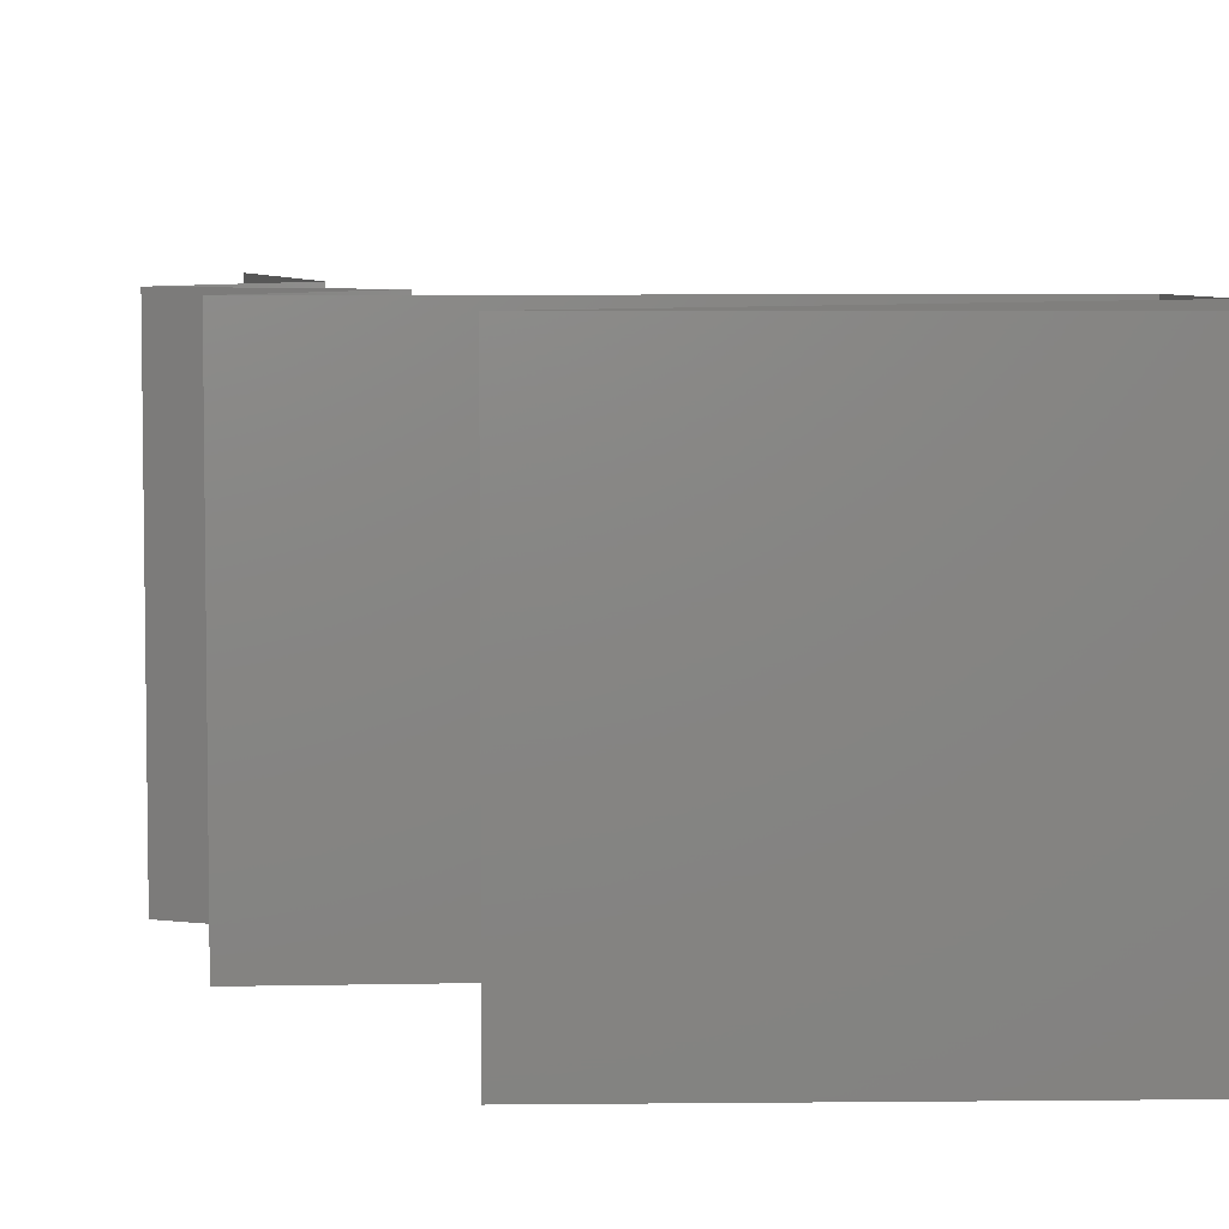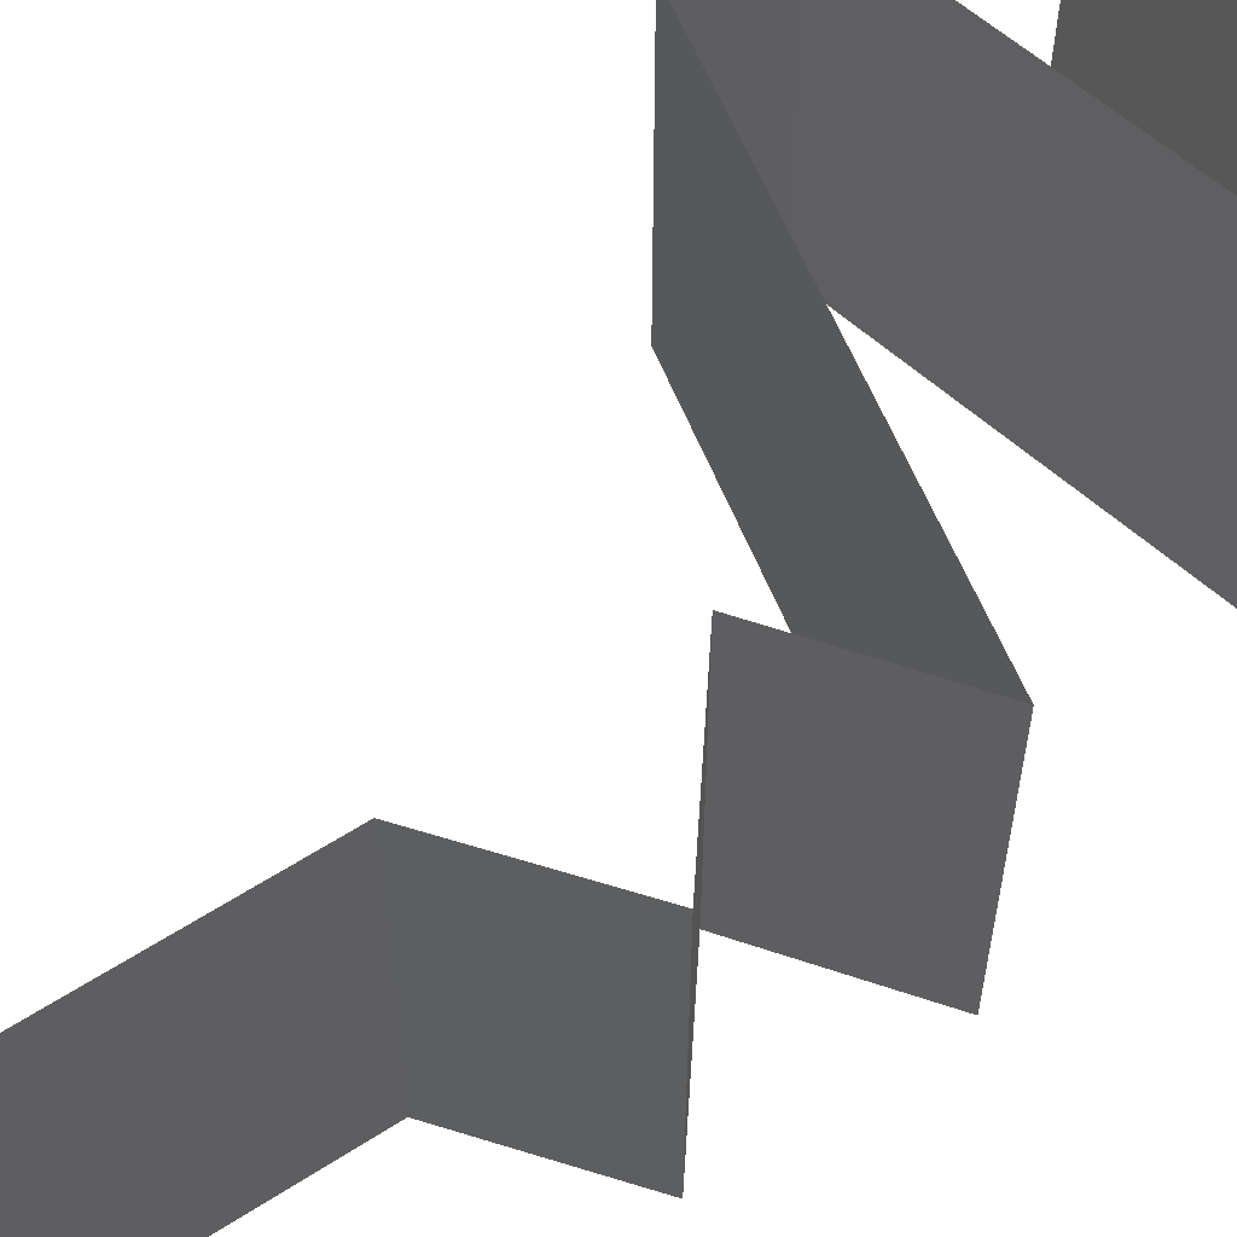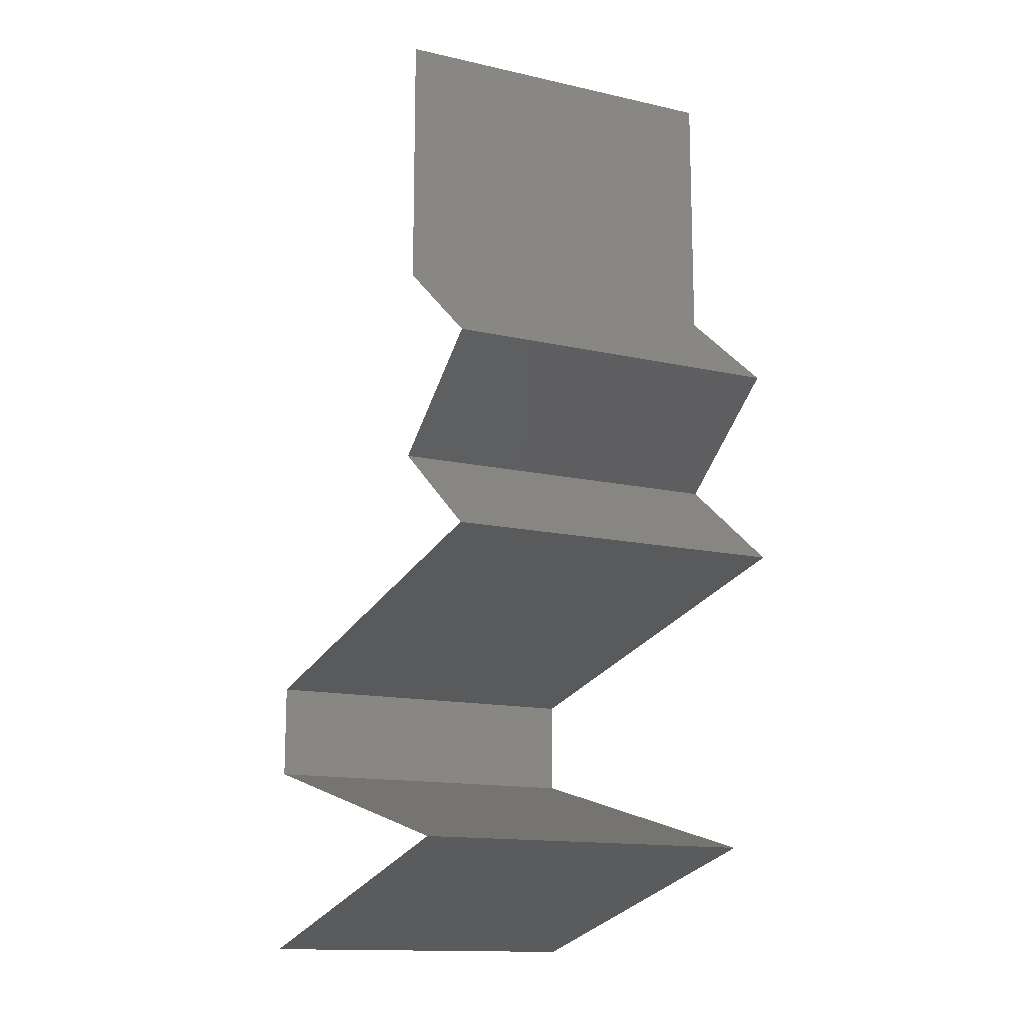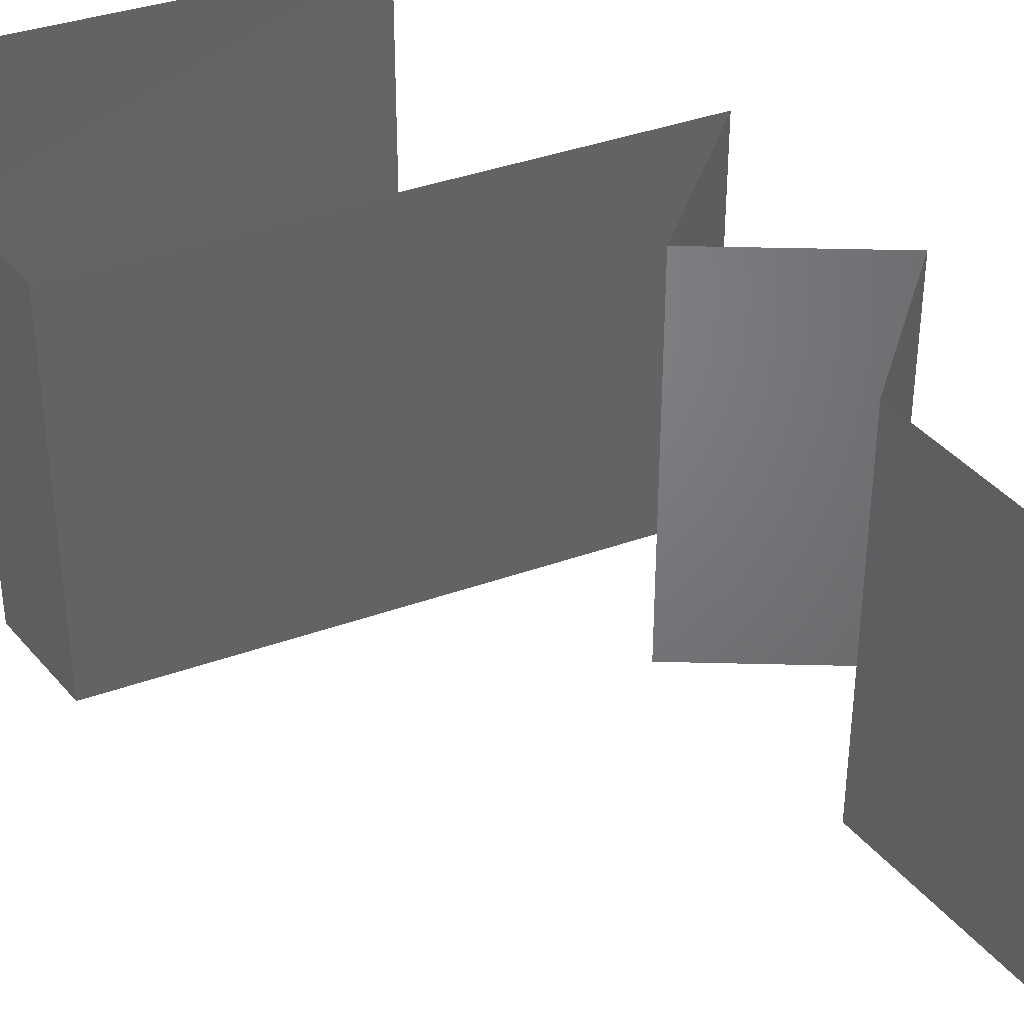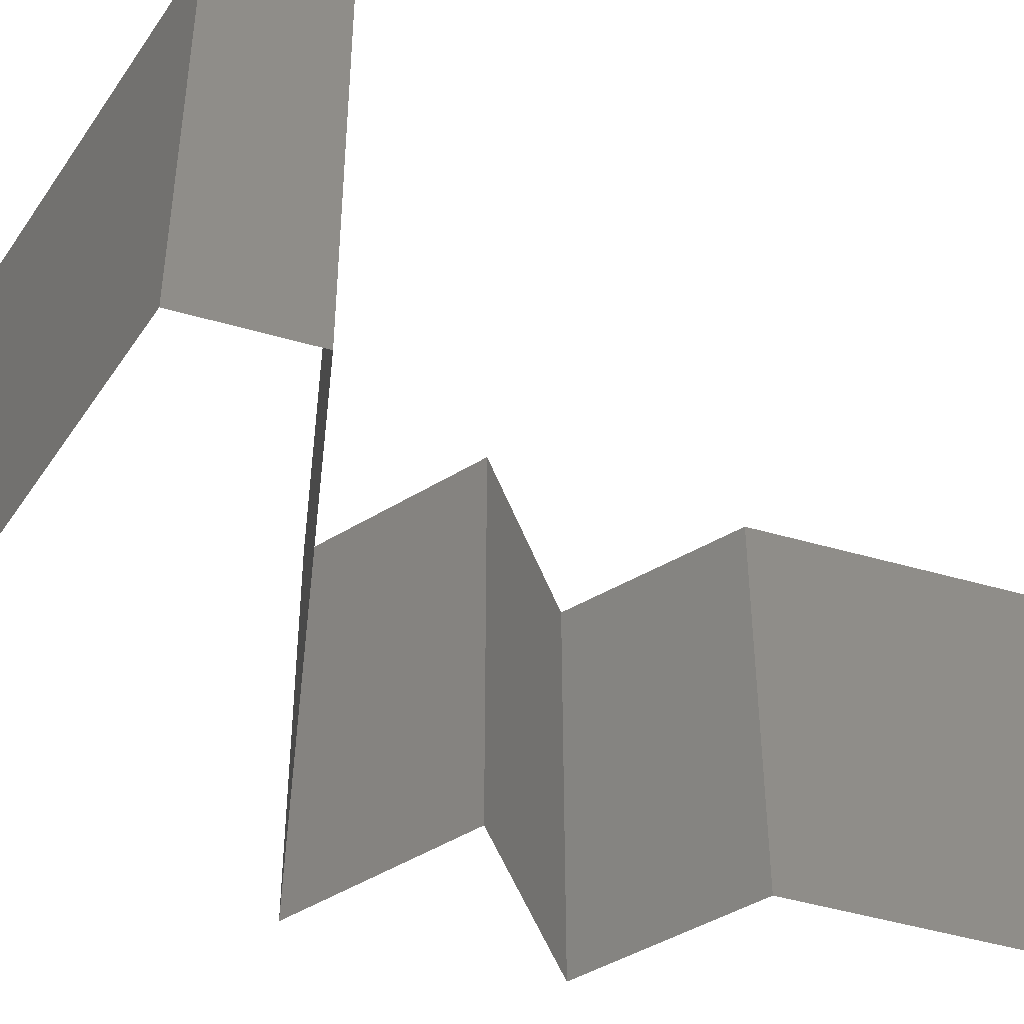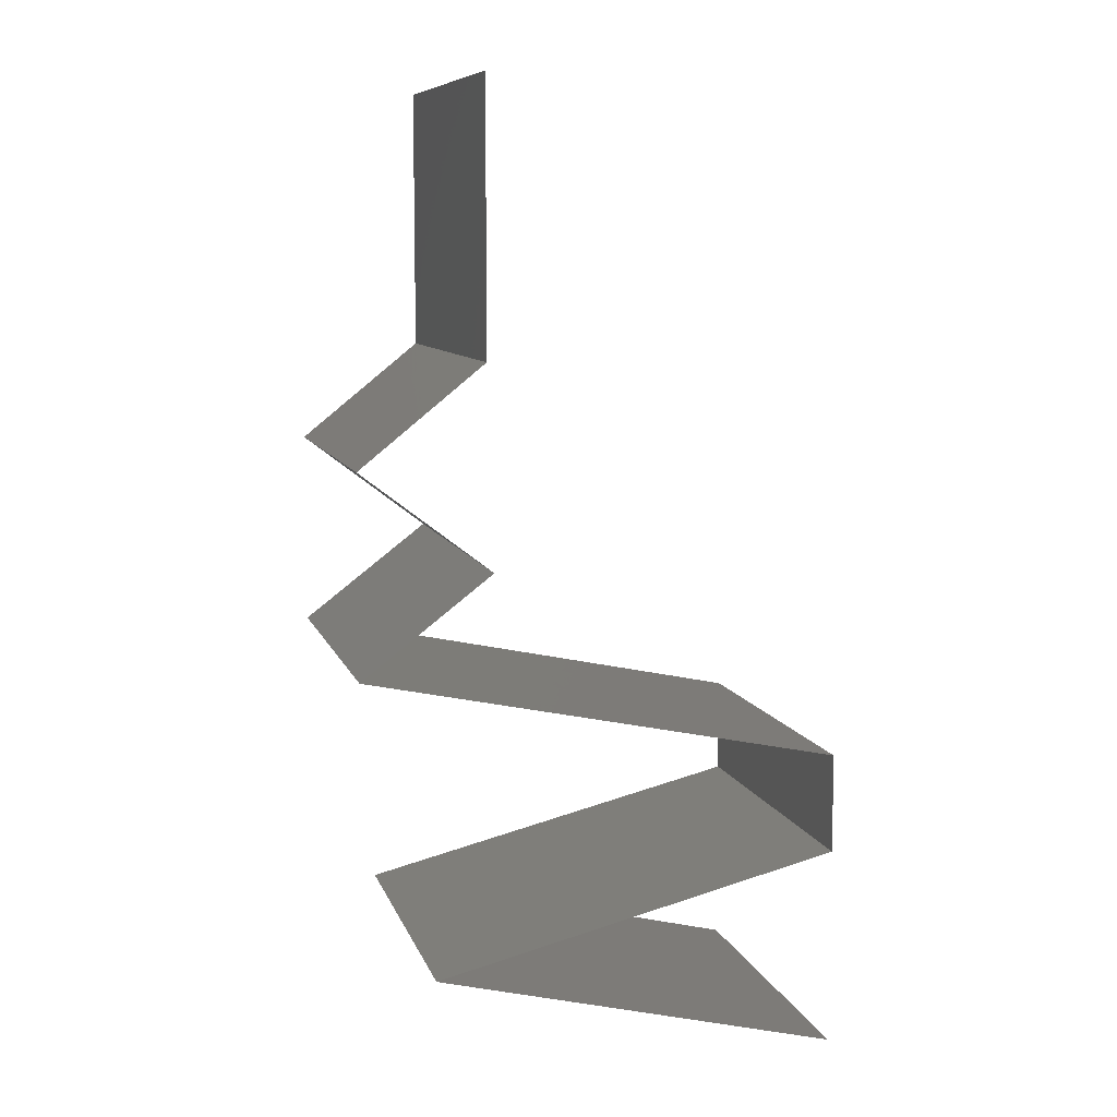
<metadata>
{"format":"stl","ext":"stl","renderer":"f3d","projection":"perspective","resolution":1024,"background":"white","views":[{"elev":6.0,"azim":-15.6,"up":"+Z"},{"elev":59.4,"azim":-123.5,"up":"+Z"},{"elev":-14.0,"azim":-116.8,"up":"+Y"},{"elev":39.6,"azim":144.4,"up":"+Z"},{"elev":-47.6,"azim":72.0,"up":"+Z"},{"elev":8.8,"azim":-14.6,"up":"+Y"}]}
</metadata>
<code>
# stl→obj: 62 verts, 92 faces
v 0.04 0.045 0.02
v 0.04 0.05261 0.01232
v 0.04 0.0525 0.02
v 0.04 0.06 0.02
v 0.04 0.06 0.01
v 0.04 0.045 0.01
v 0.04 0.045 0
v 0.04 0.05025 0.005344
v 0.04 0.05541 0.005381
v 0.04 0.06 0
v 0.04 0.0525 0
v 0.0365 0.04219 0.015
v 0.033 0.03938 0
v 0.0365 0.04219 0.005
v 0.033 0.03938 0.01
v 0.033 0.03938 0.02
v 0.03668 0.03656 0.015
v 0.04036 0.03375 0
v 0.03668 0.03656 0.005
v 0.04036 0.03375 0.01
v 0.04036 0.03375 0.02
v 0.03668 0.03094 0.015
v 0.033 0.02813 0
v 0.03668 0.03094 0.005
v 0.033 0.02813 0.01
v 0.033 0.02813 0.02
v 0.051 0.02437 0.02
v 0.0465 0.02531 0.01204
v 0.042 0.02625 0.02
v 0.03944 0.02678 0.01318
v 0.06 0.0225 0.01
v 0.05356 0.02384 0.01318
v 0.06 0.0225 0.02
v 0.0465 0.02531 0.004886
v 0.03925 0.02682 0.006374
v 0.05375 0.0238 0.006374
v 0.06 0.0225 0
v 0.042 0.02625 0
v 0.051 0.02438 0
v 0.06 0.01969 0.005
v 0.06 0.01688 0
v 0.06 0.01969 0.015
v 0.06 0.01688 0.01
v 0.06 0.01688 0.02
v 0.037 0.01125 0.01
v 0.04589 0.01342 0.01099
v 0.037 0.01125 0.02
v 0.0485 0.01406 0.02
v 0.05308 0.01518 0.007118
v 0.0485 0.01406 0
v 0.04153 0.01236 0.005613
v 0.037 0.01125 0
v 0.05347 0.01528 0.01364
v 0.06 0.005625 0.01
v 0.05111 0.007798 0.01099
v 0.06 0.005625 0.02
v 0.0485 0.008437 0.02
v 0.04392 0.009558 0.007118
v 0.0485 0.008437 0
v 0.05547 0.006734 0.005613
v 0.06 0.005625 0
v 0.04353 0.009652 0.01364
f 1 2 3
f 3 2 4
f 4 2 5
f 6 2 1
f 7 8 6
f 5 9 10
f 10 9 11
f 11 8 7
f 8 9 2
f 11 9 8
f 2 9 5
f 8 2 6
f 1 12 6
f 13 14 15
f 6 14 7
f 15 12 16
f 15 14 6
f 6 12 15
f 7 14 13
f 16 12 1
f 16 17 15
f 18 19 20
f 15 19 13
f 20 17 21
f 13 19 18
f 20 19 15
f 15 17 20
f 21 17 16
f 21 22 20
f 23 24 25
f 20 24 18
f 25 22 26
f 18 24 23
f 26 22 21
f 25 24 20
f 20 22 25
f 27 28 29
f 26 30 25
f 31 32 33
f 29 30 26
f 33 32 27
f 34 35 28
f 28 36 34
f 37 36 31
f 25 35 23
f 28 35 30
f 32 36 28
f 23 35 38
f 39 36 37
f 28 30 29
f 27 32 28
f 38 34 39
f 34 36 39
f 38 35 34
f 31 36 32
f 30 35 25
f 37 40 41
f 31 42 43
f 43 40 31
f 44 42 33
f 31 40 37
f 33 42 31
f 41 40 43
f 43 42 44
f 45 46 47
f 47 46 48
f 41 49 50
f 50 51 52
f 48 53 44
f 43 49 41
f 46 51 50
f 50 49 46
f 52 51 45
f 44 53 43
f 48 46 53
f 46 49 53
f 45 51 46
f 53 49 43
f 54 55 56
f 56 55 57
f 52 58 59
f 59 60 61
f 57 62 47
f 45 58 52
f 55 60 59
f 59 58 55
f 61 60 54
f 47 62 45
f 57 55 62
f 55 58 62
f 54 60 55
f 62 58 45

</code>
